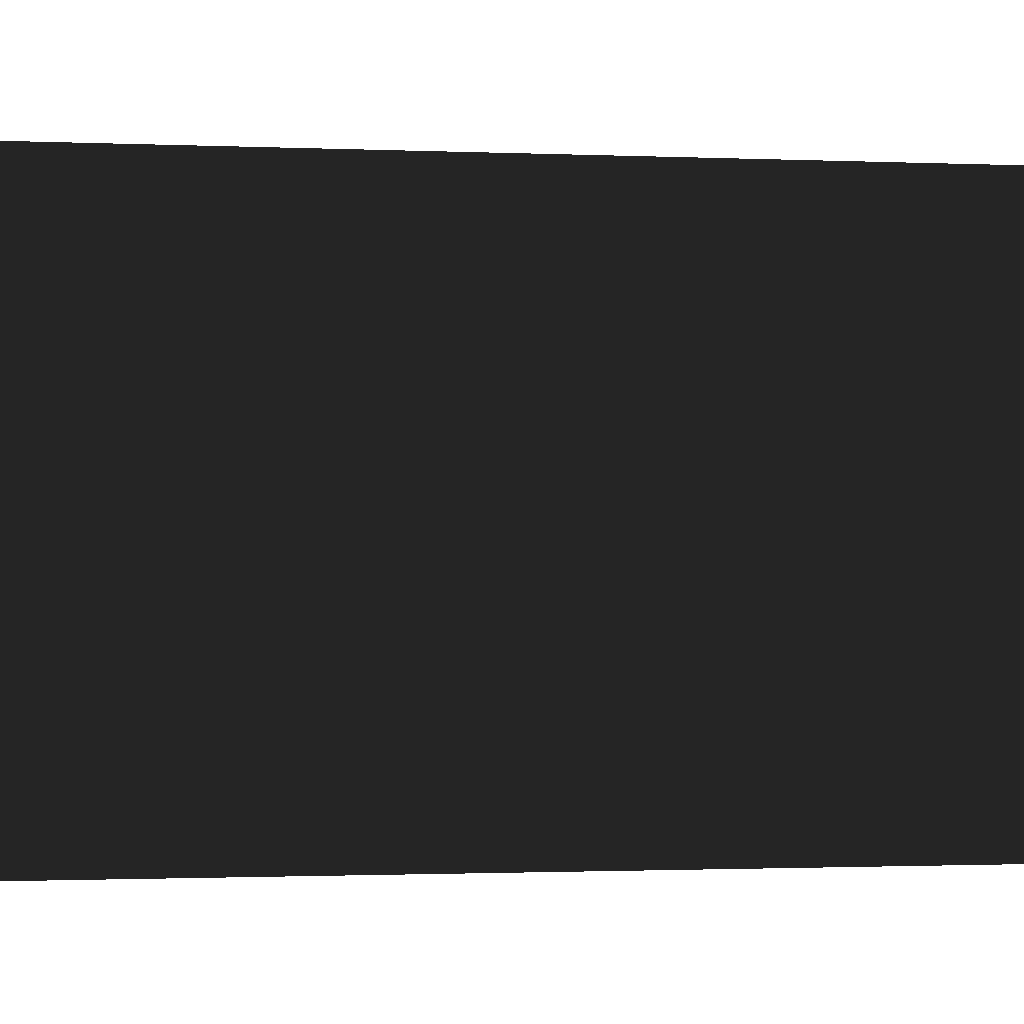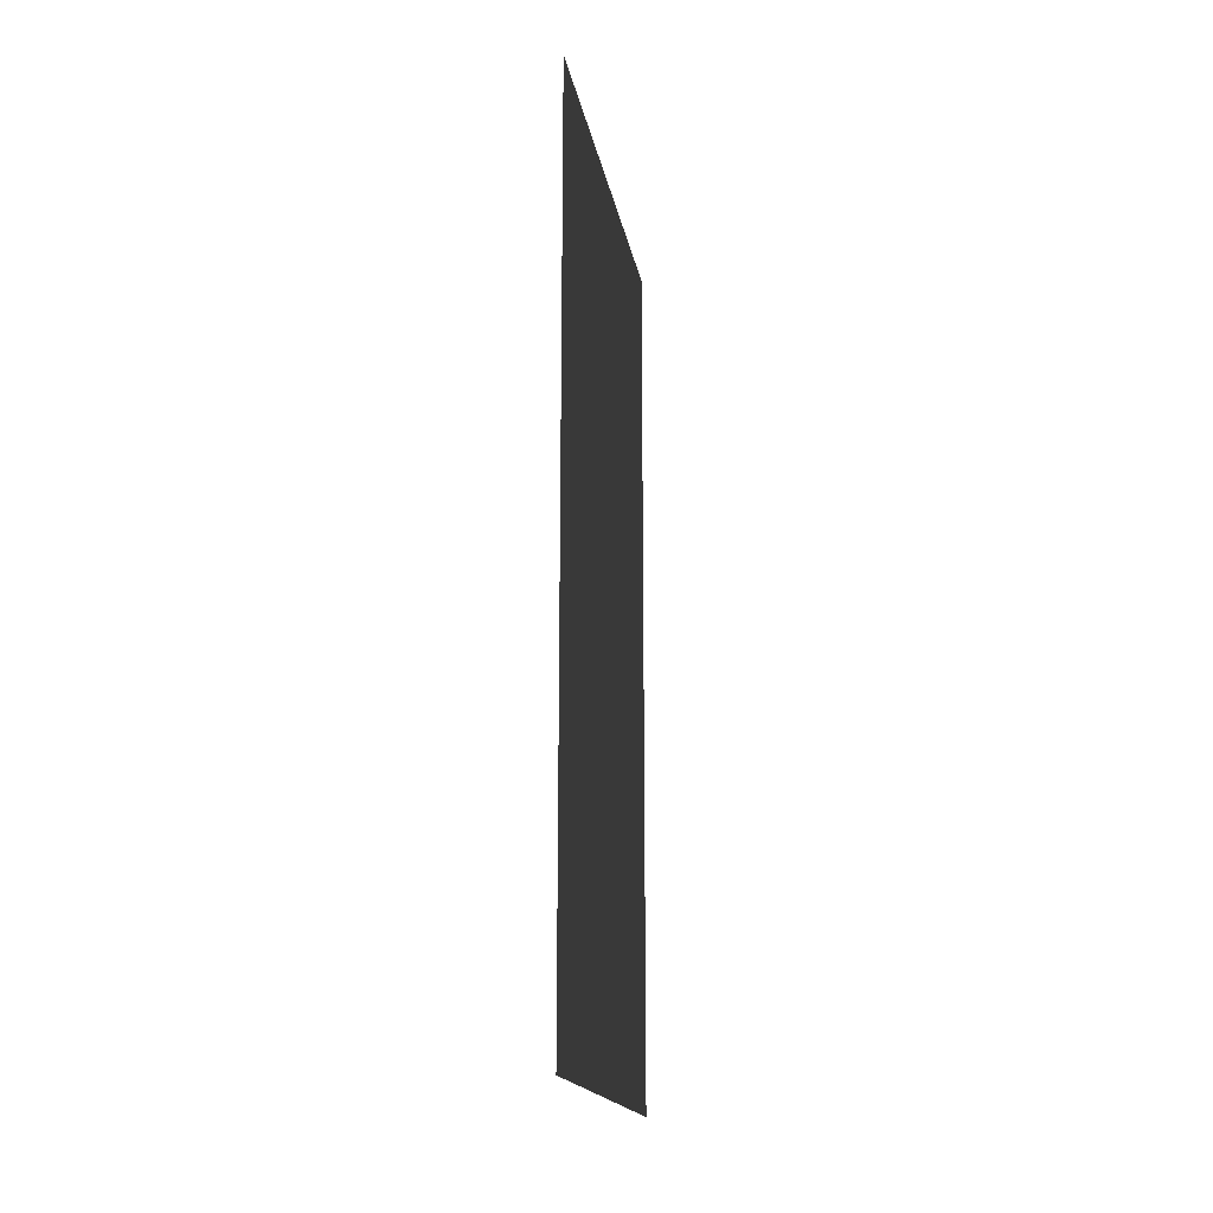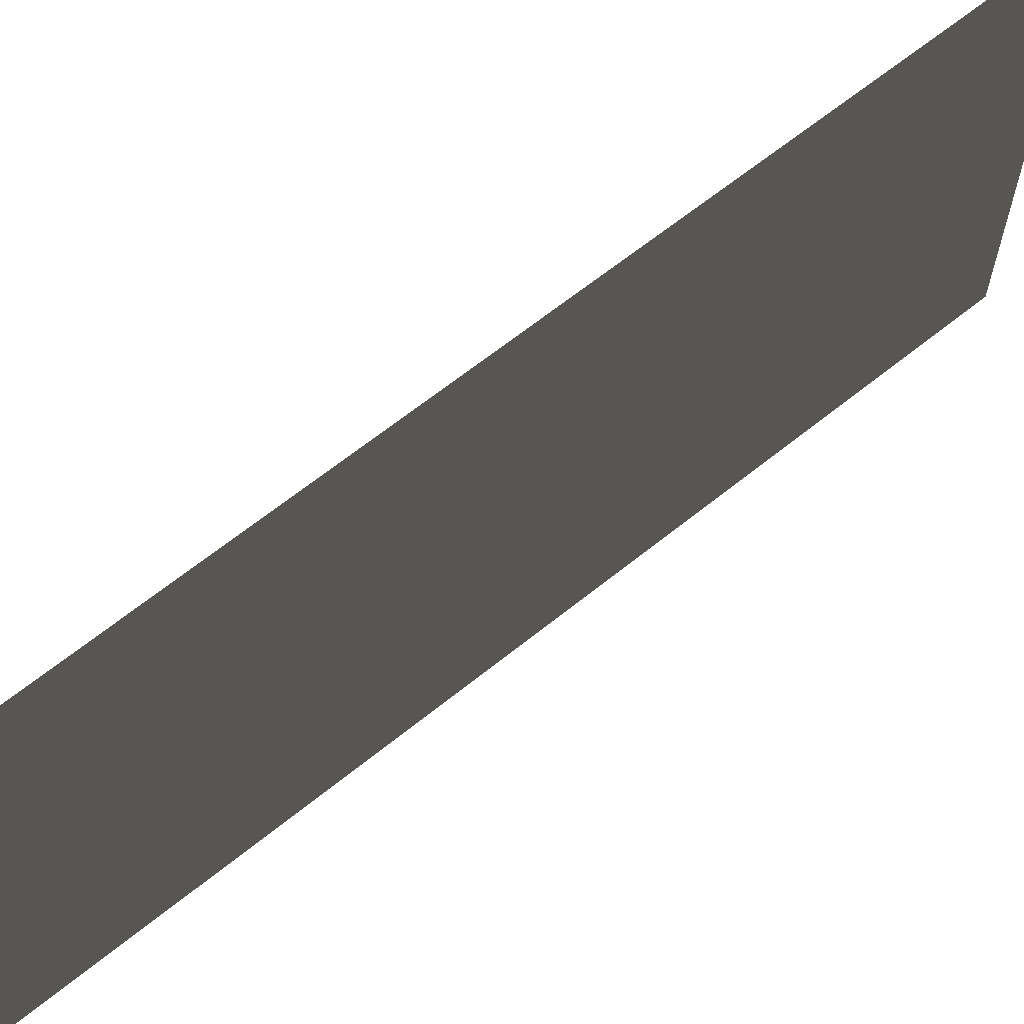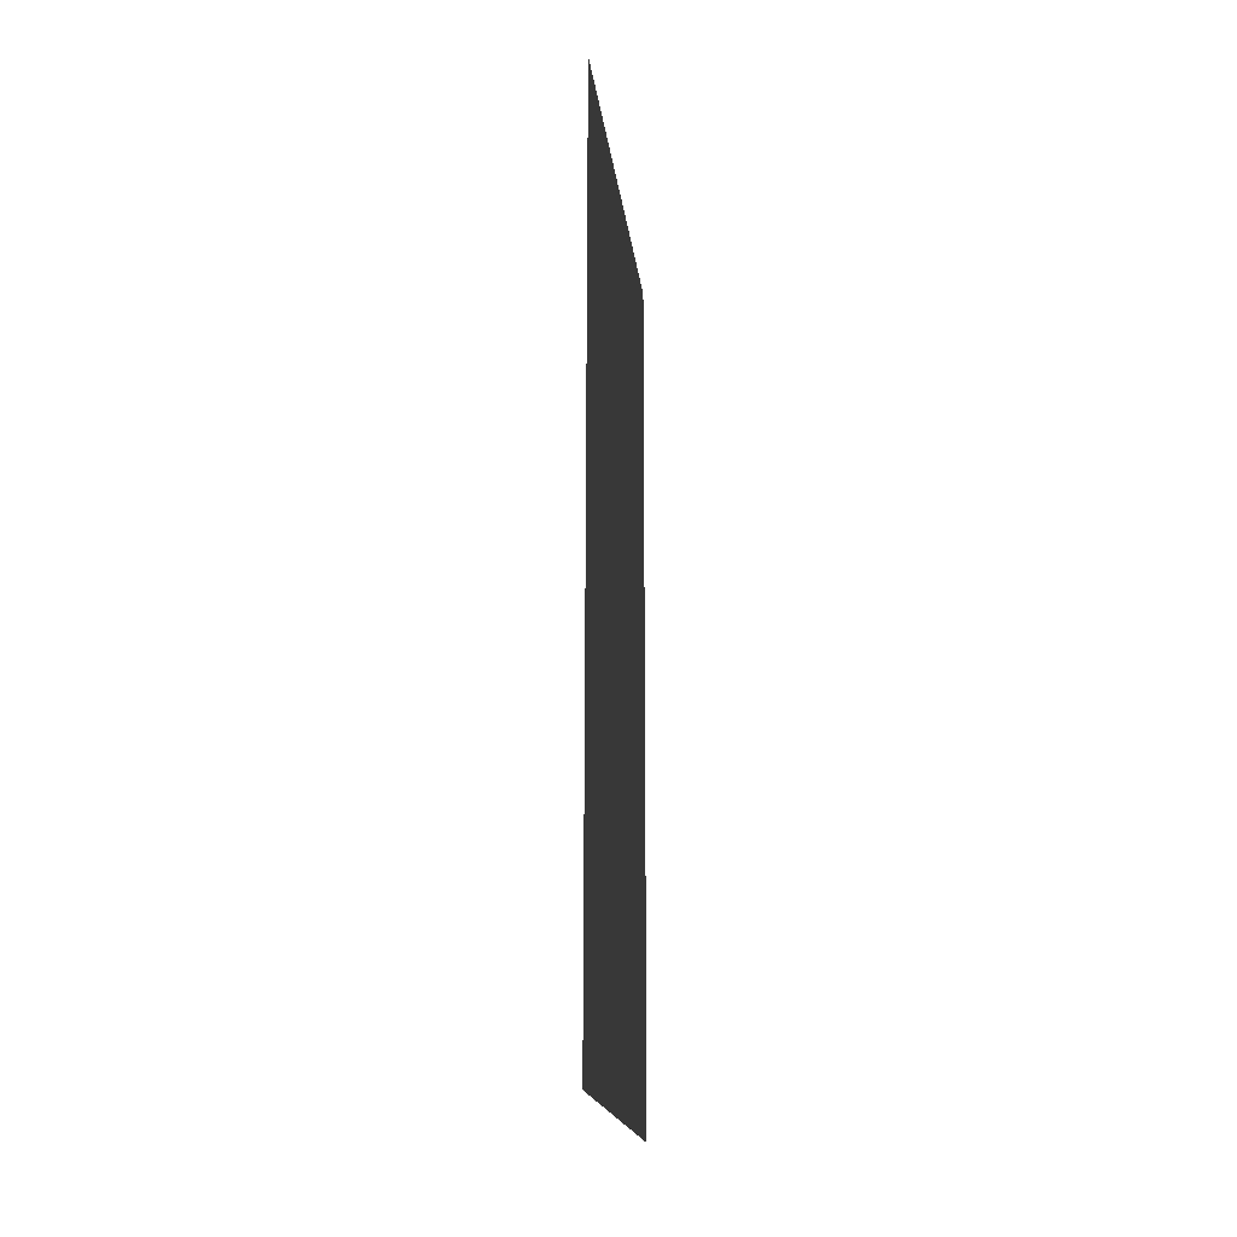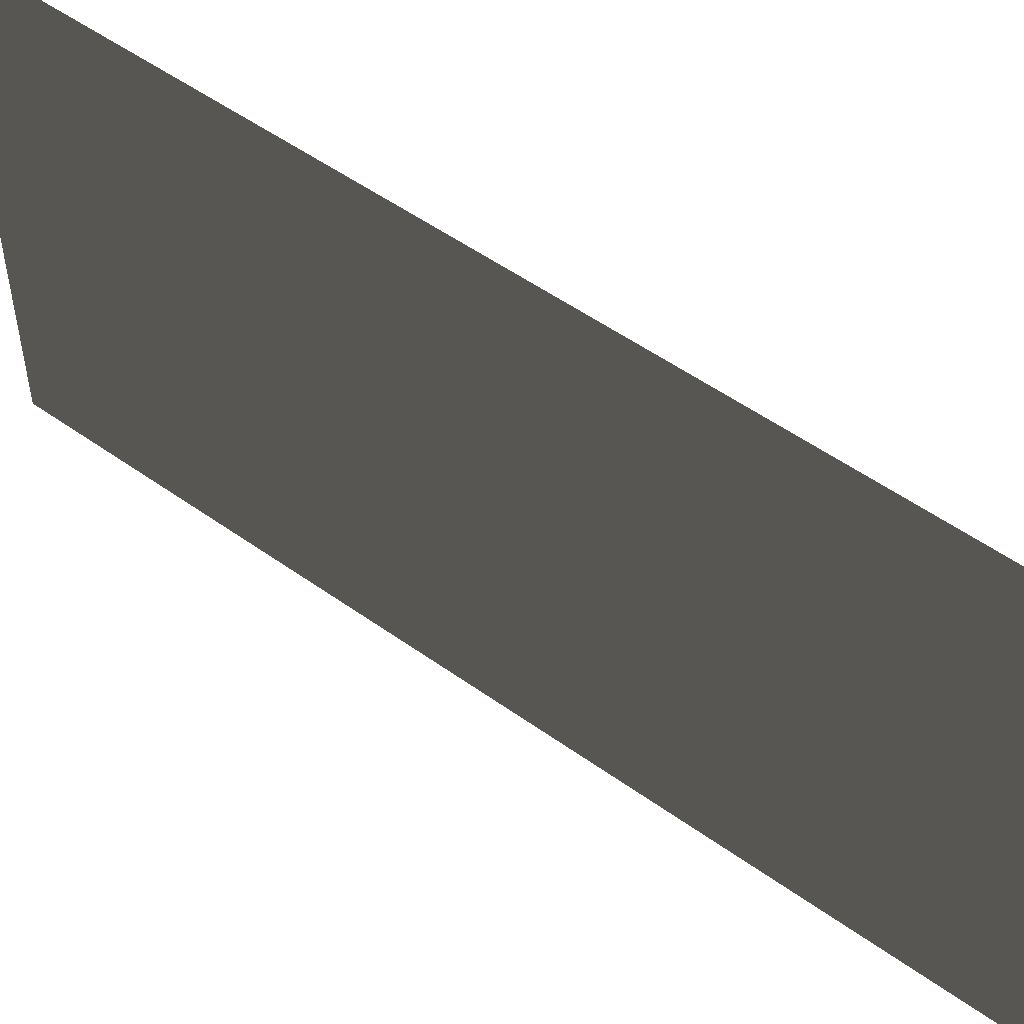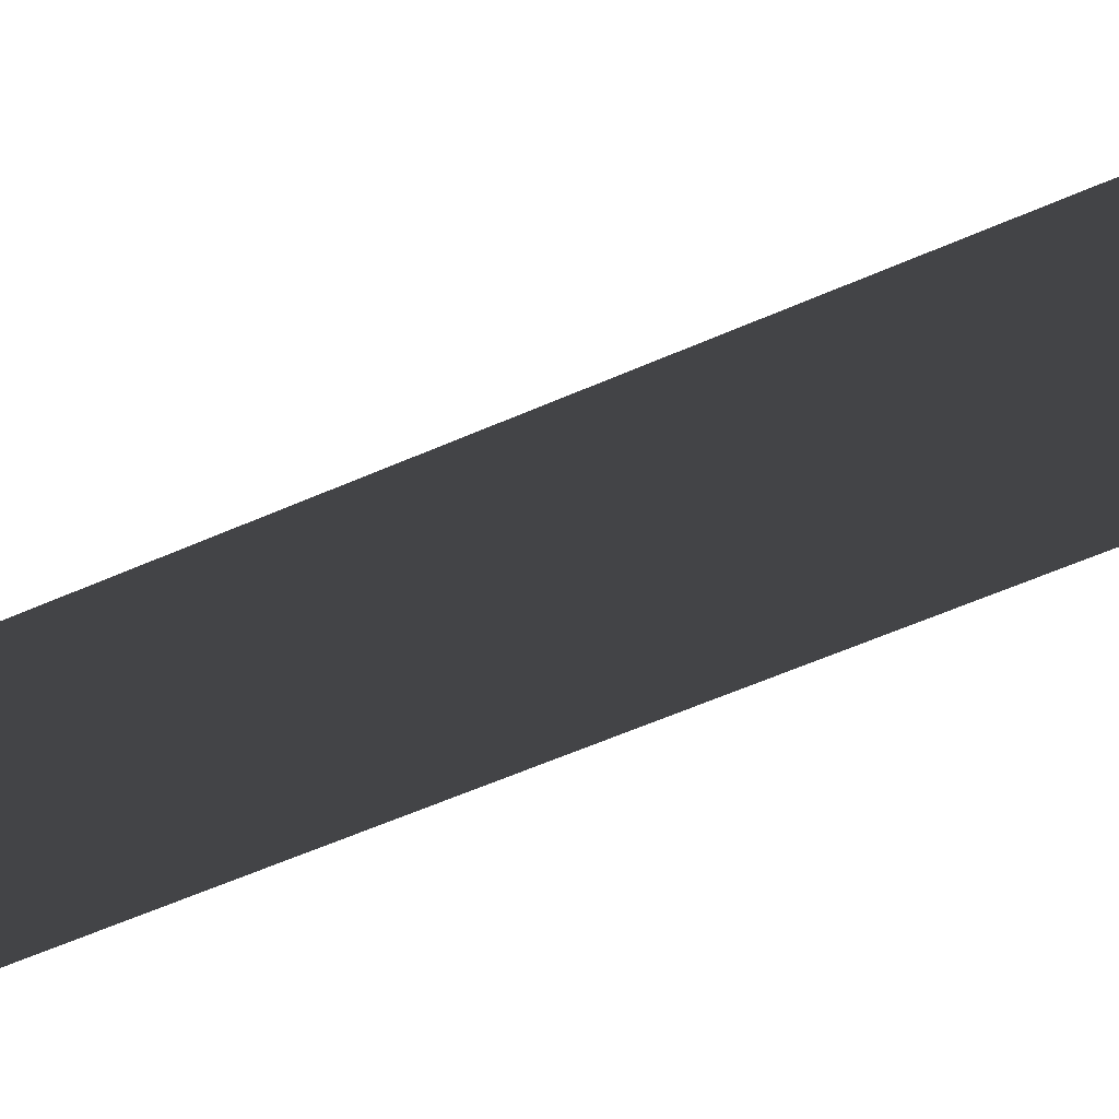
<metadata>
{"format":"obj","ext":"obj","renderer":"f3d","projection":"perspective","resolution":1024,"background":"white","views":[{"elev":-1.2,"azim":-99.9,"up":"+Y"},{"elev":-17.8,"azim":9.8,"up":"+Z"},{"elev":64.6,"azim":-129.1,"up":"+Y"},{"elev":-18.8,"azim":6.8,"up":"+Z"},{"elev":52.7,"azim":127.6,"up":"+Y"},{"elev":-63.2,"azim":-66.5,"up":"+Y"}]}
</metadata>
<code>
v  -10 50.5 200
v  -10 -50.5 200
v  -10 -50.5 0
v  -10 50.5 0
o Plane001
f 1 2 3 4

</code>
